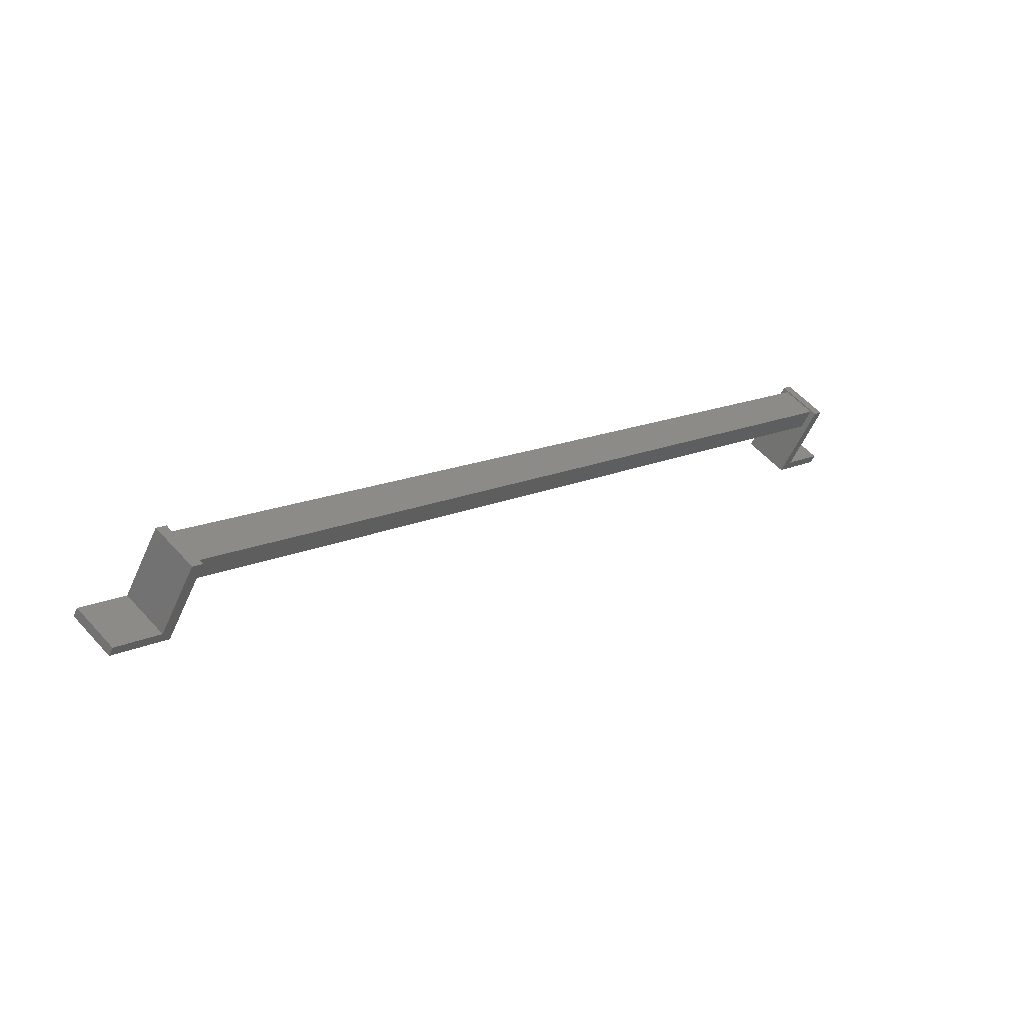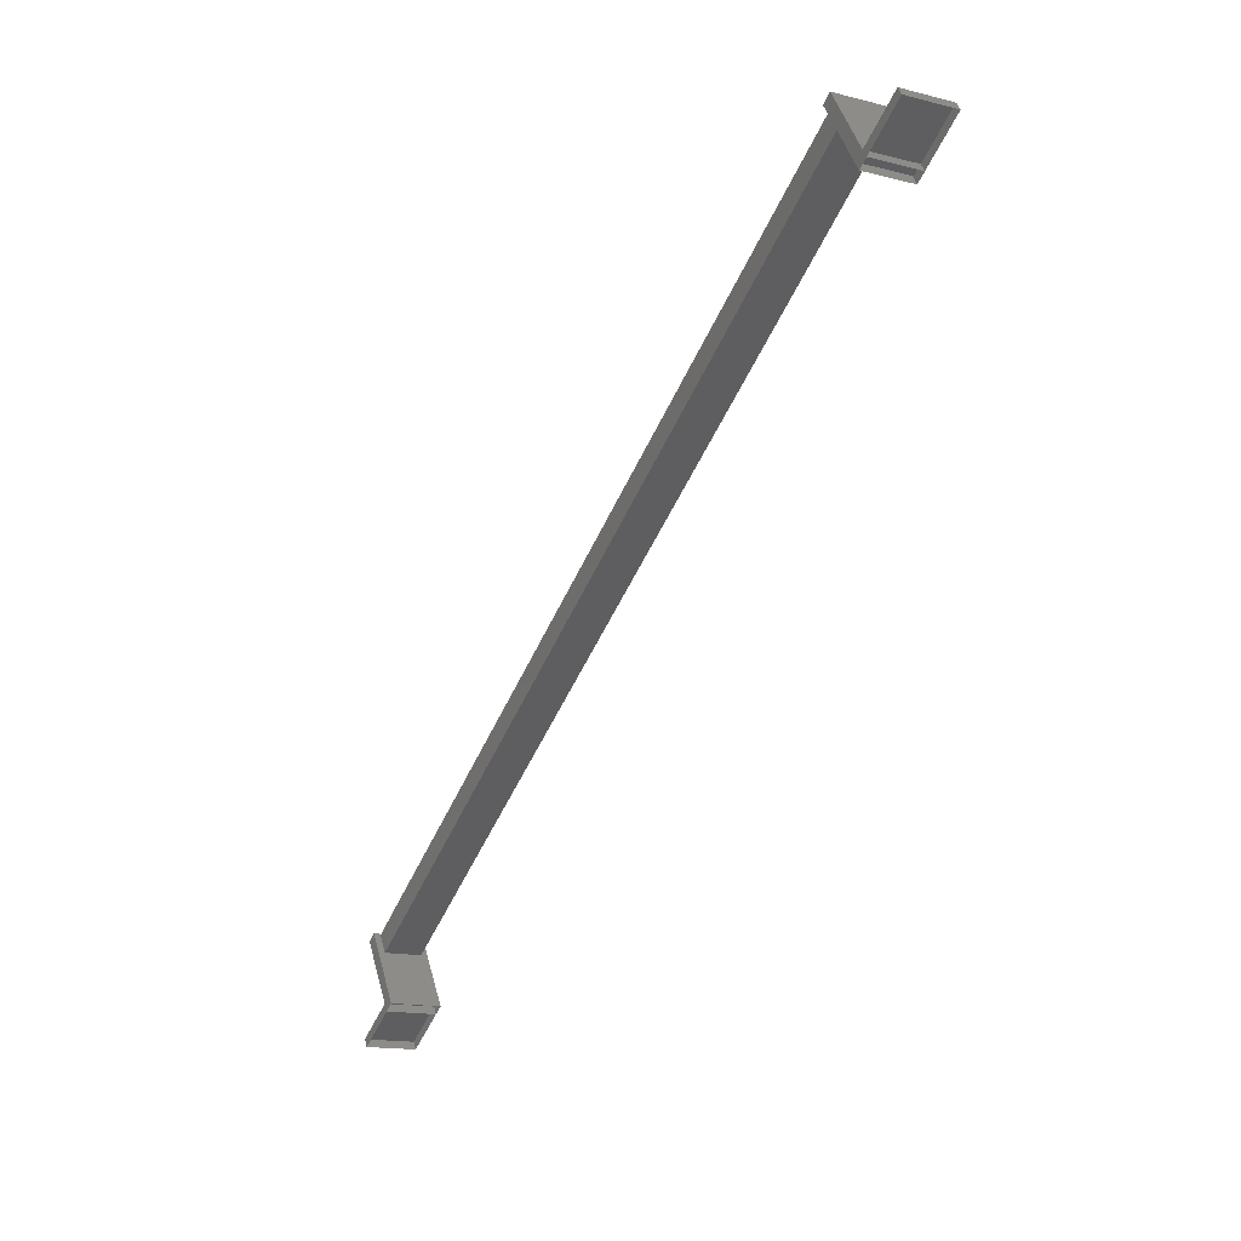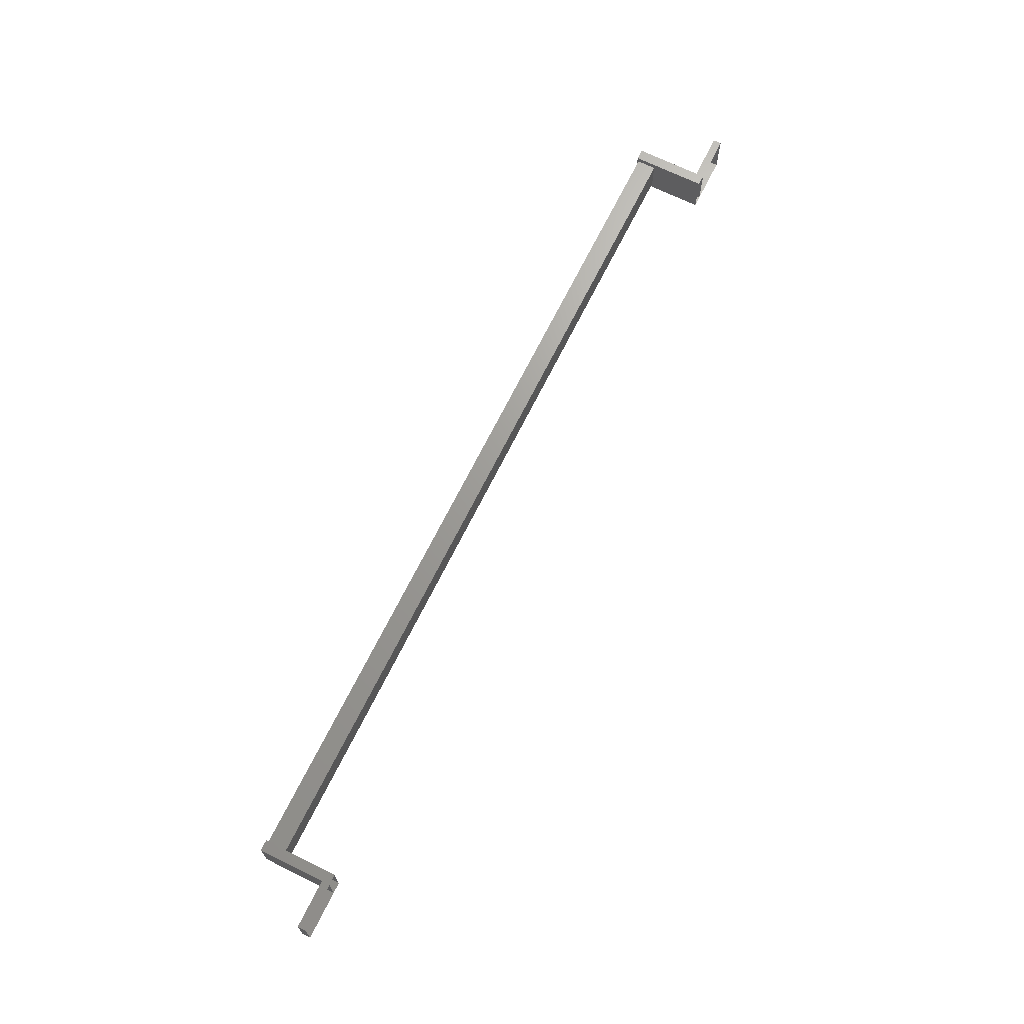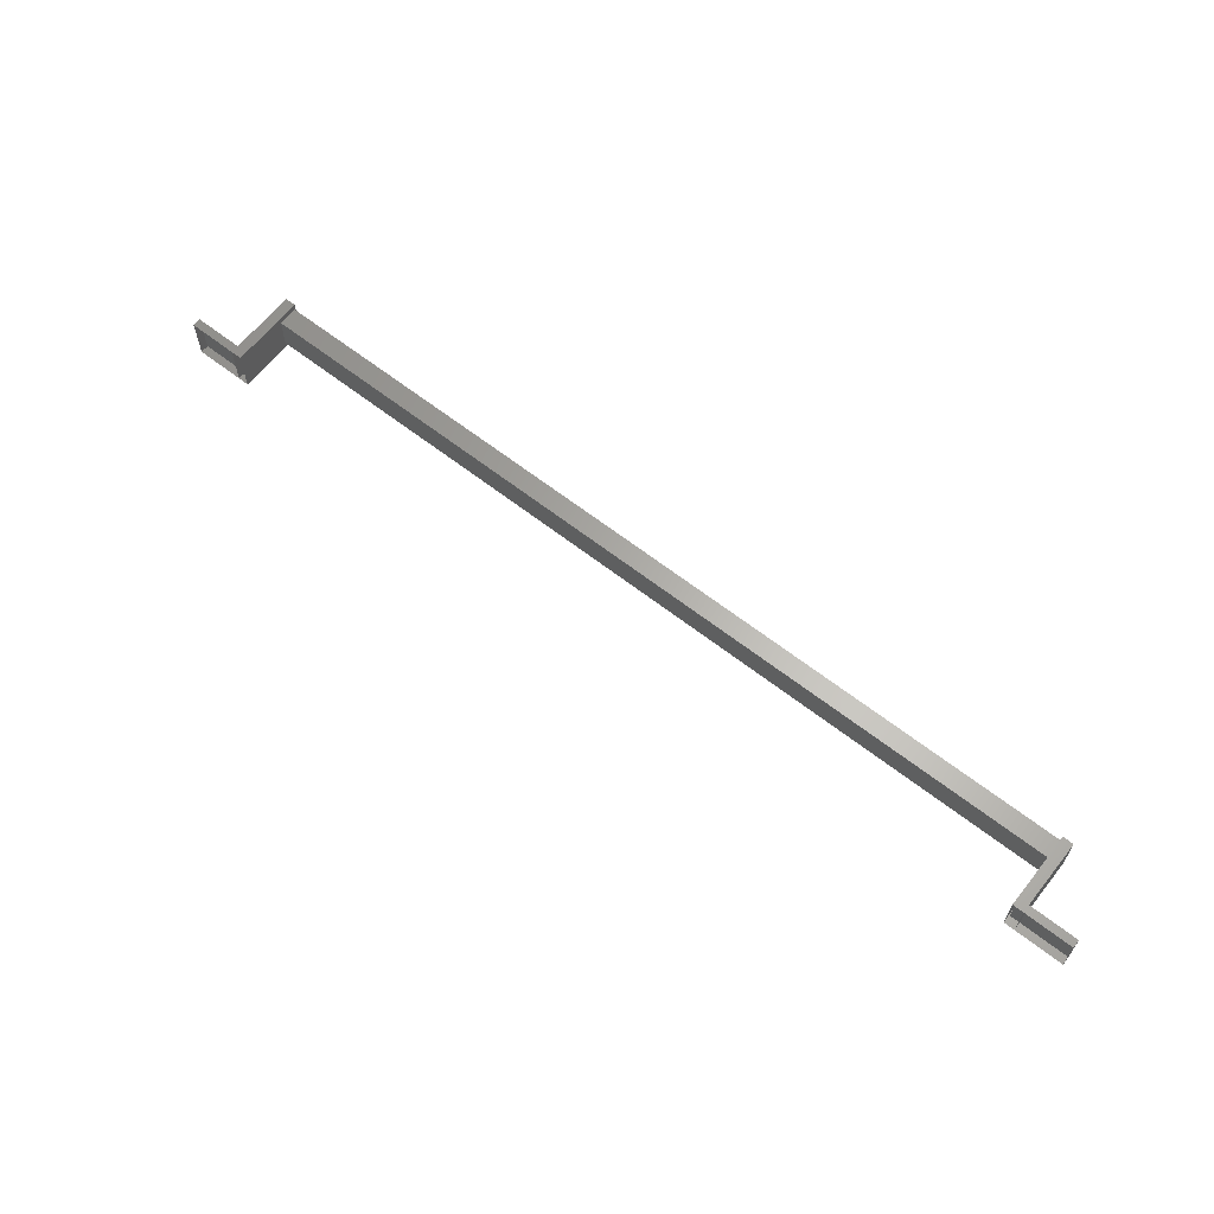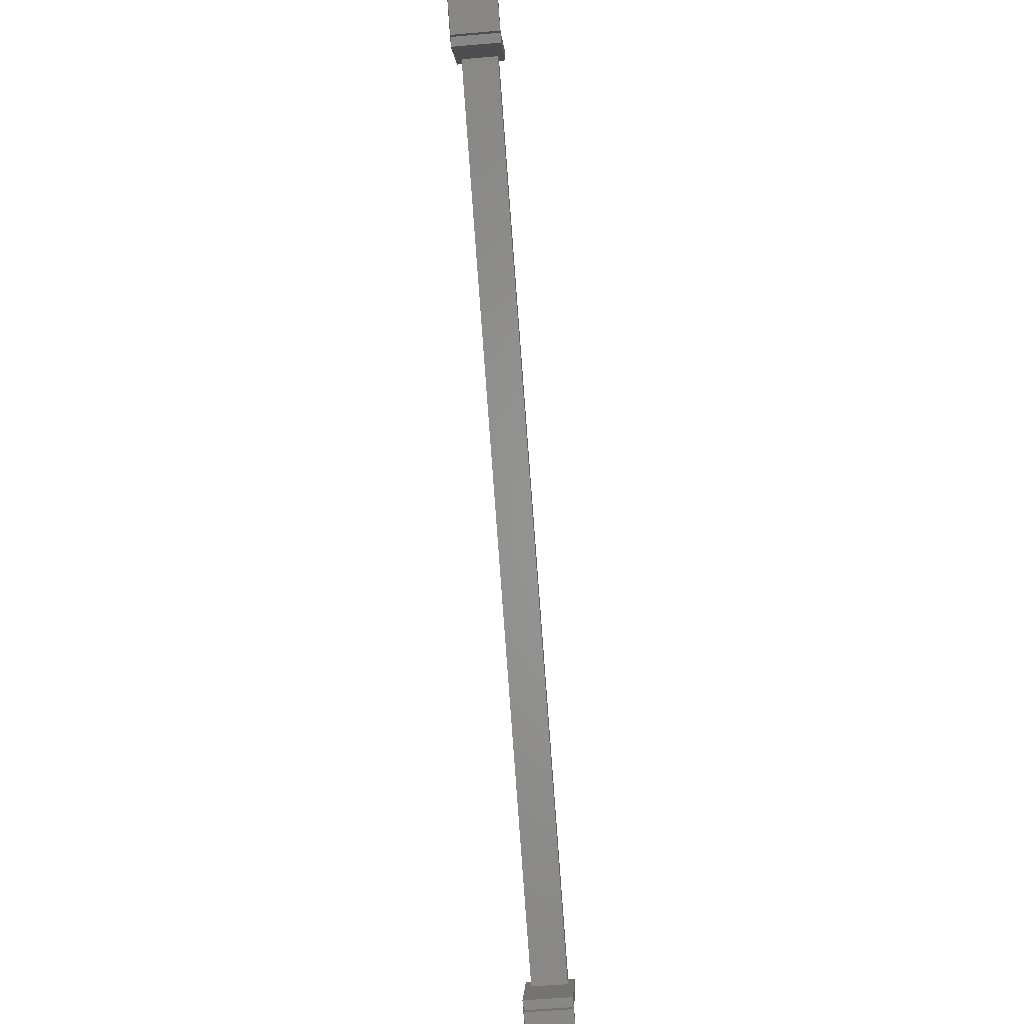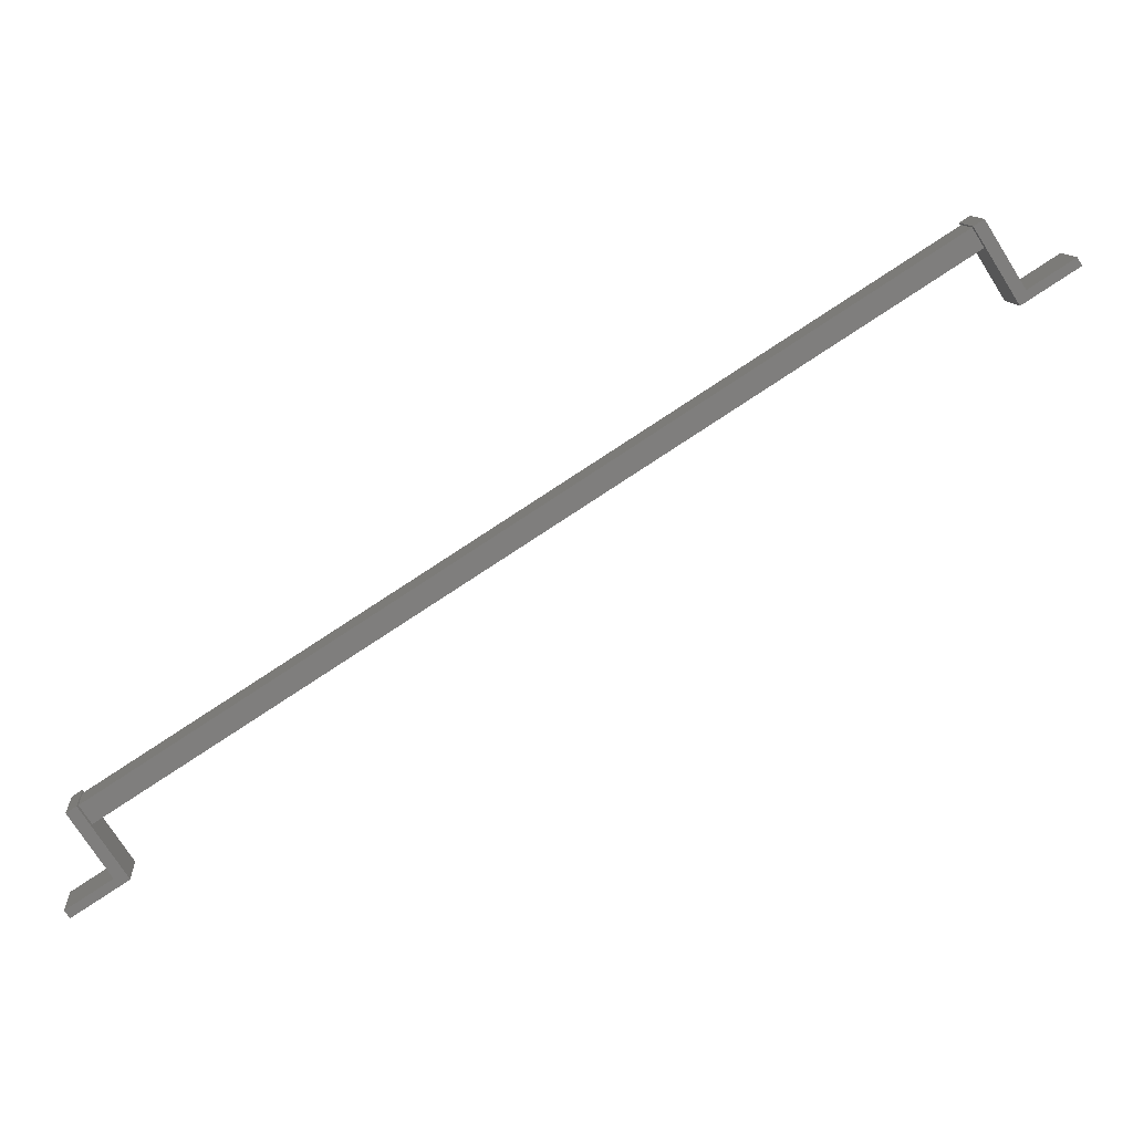
<metadata>
{"format":"stl","ext":"stl","renderer":"f3d","projection":"perspective","resolution":1024,"background":"white","views":[{"elev":56.2,"azim":138.7,"up":"+Z"},{"elev":-15.0,"azim":61.5,"up":"+Z"},{"elev":68.7,"azim":83.8,"up":"+Y"},{"elev":63.4,"azim":-174.2,"up":"+Y"},{"elev":-57.7,"azim":95.1,"up":"+Z"},{"elev":11.8,"azim":-5.3,"up":"+Z"}]}
</metadata>
<code>
# stl→obj: 40 verts, 44 faces
v 21.14 -487.9 6.344
v 19.34 -487.9 5.196
v 19.18 -487.9 5.449
v 19.34 -489.5 5.196
v 19.18 -489.5 5.449
v 20.98 -489.5 6.597
v 20.98 -487.9 6.597
v 47.7 -487.9 23.26
v 47.54 -487.9 23.52
v 49.34 -487.9 24.66
v 47.54 -489.5 23.52
v 49.34 -489.5 24.66
v 49.5 -489.5 24.41
v 49.5 -487.9 24.41
v 20.83 -489.5 6.15
v 21.17 -489.5 6.361
v 19.68 -489.5 8.695
v 21.17 -487.9 6.361
v 19.68 -487.9 8.695
v 19.35 -487.9 8.483
v 19.35 -489.5 8.483
v 20.83 -487.9 6.15
v 47.67 -487.9 23.25
v 47.67 -489.5 23.25
v 46.18 -489.5 25.58
v 48 -489.5 23.46
v 46.52 -489.5 25.79
v 46.52 -487.9 25.79
v 46.18 -487.9 25.58
v 48 -487.9 23.46
v 47.7 -489.5 23.26
v 21.14 -489.5 6.344
v 19.91 -489.3 7.938
v 46.77 -489.3 25.05
v 19.53 -489.3 8.537
v 46.39 -489.3 25.65
v 19.53 -488.1 8.537
v 46.39 -488.1 25.65
v 19.91 -488.1 7.938
v 46.77 -488.1 25.05
f 1 2 3
f 3 2 4
f 4 5 3
f 6 5 4
f 3 5 6
f 6 7 3
f 3 7 1
f 8 9 10
f 10 9 11
f 11 12 10
f 13 12 11
f 10 12 13
f 13 14 10
f 10 14 8
f 15 16 17
f 17 16 18
f 18 19 17
f 20 19 18
f 17 19 20
f 20 21 17
f 17 21 15
f 15 21 20
f 20 22 15
f 18 22 20
f 23 24 25
f 25 24 26
f 26 27 25
f 28 27 26
f 25 27 28
f 28 29 25
f 25 29 23
f 23 29 28
f 28 30 23
f 26 30 28
f 31 13 11
f 32 6 4
f 33 34 35
f 35 34 36
f 37 35 38
f 38 35 36
f 33 39 34
f 34 39 40
f 40 39 38
f 38 39 37

</code>
